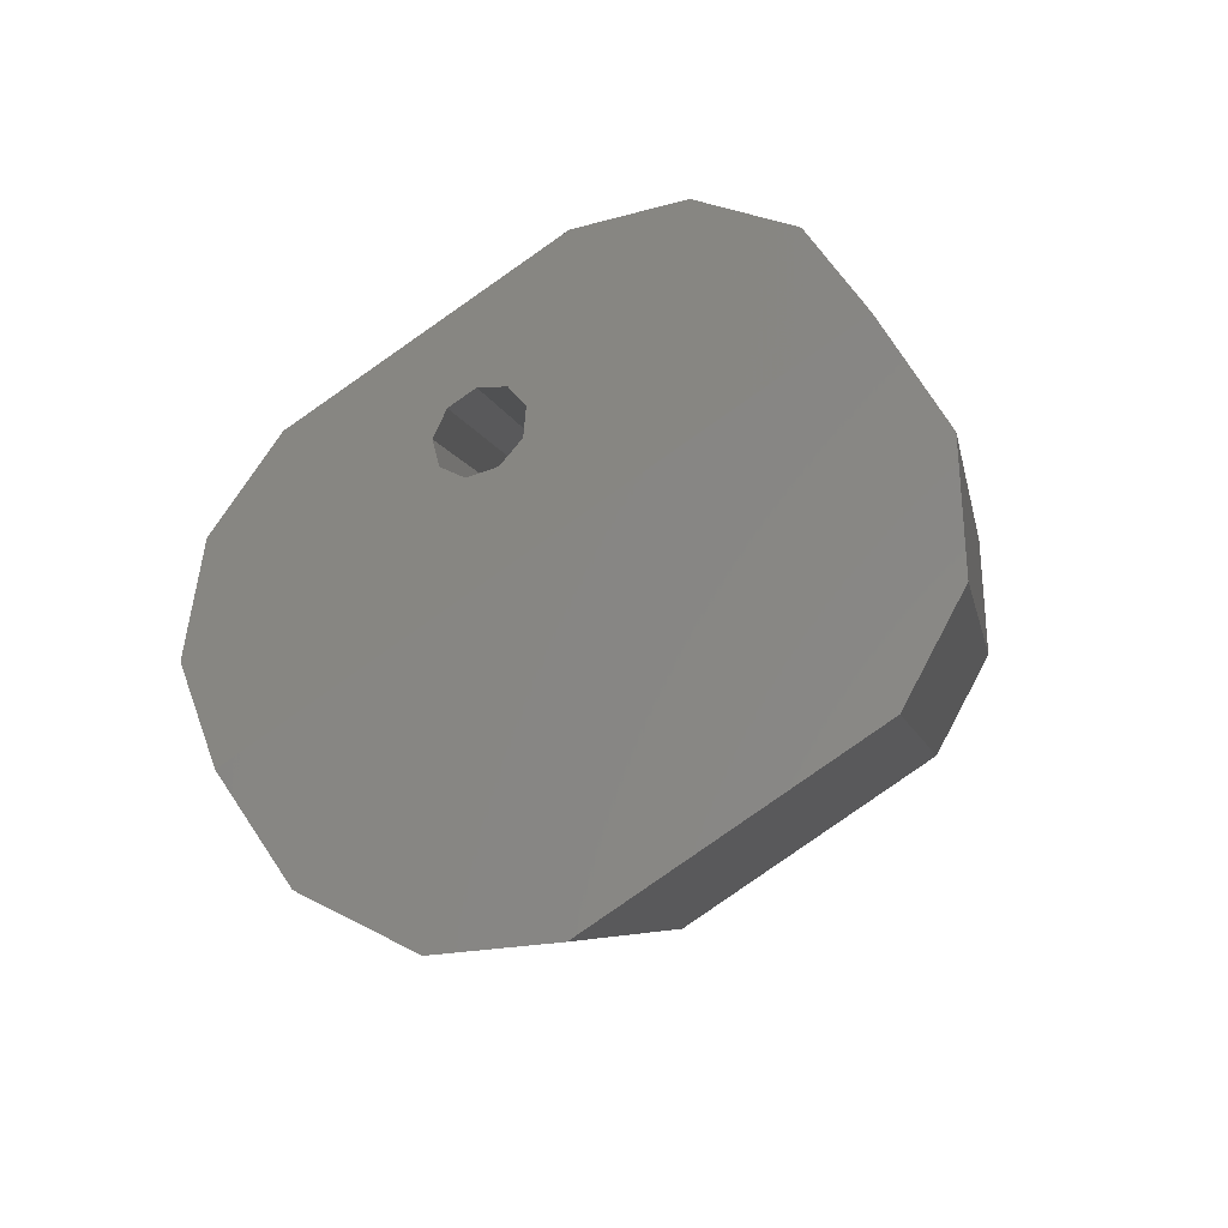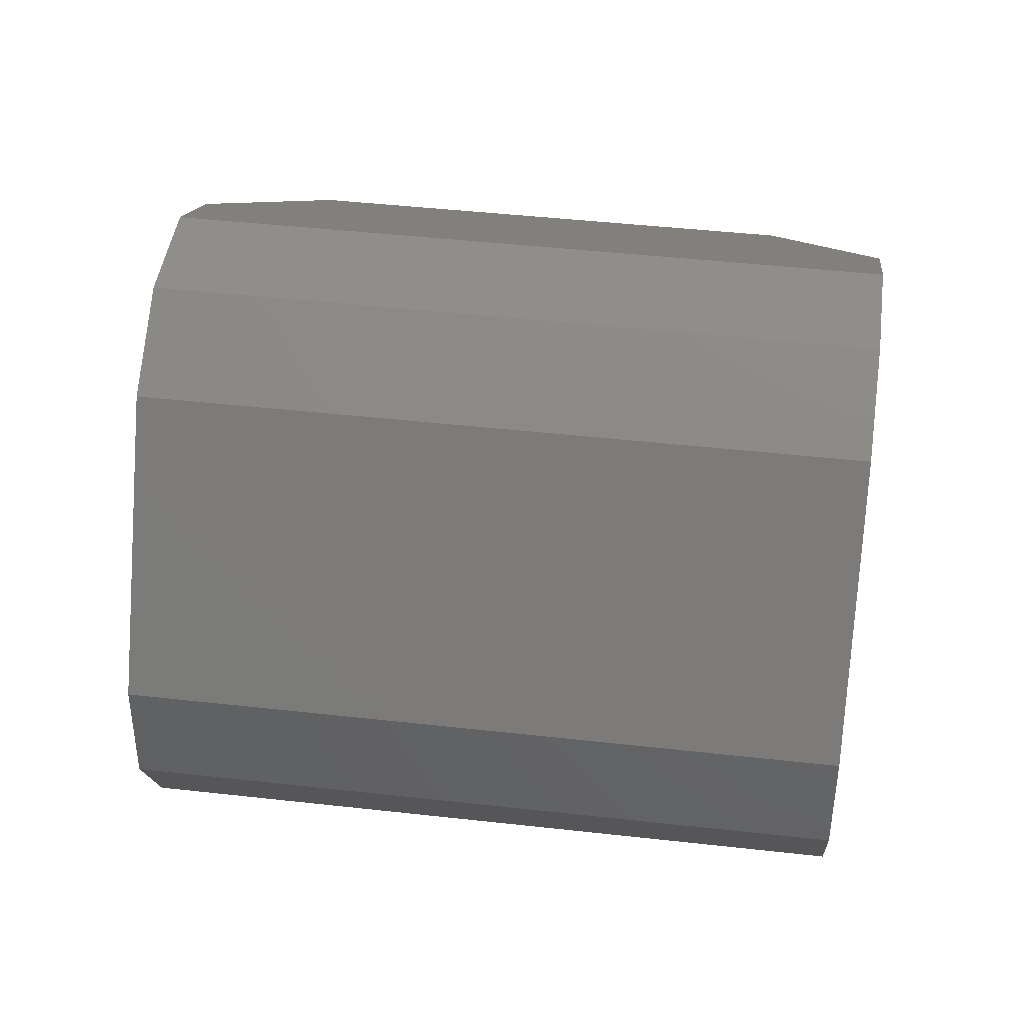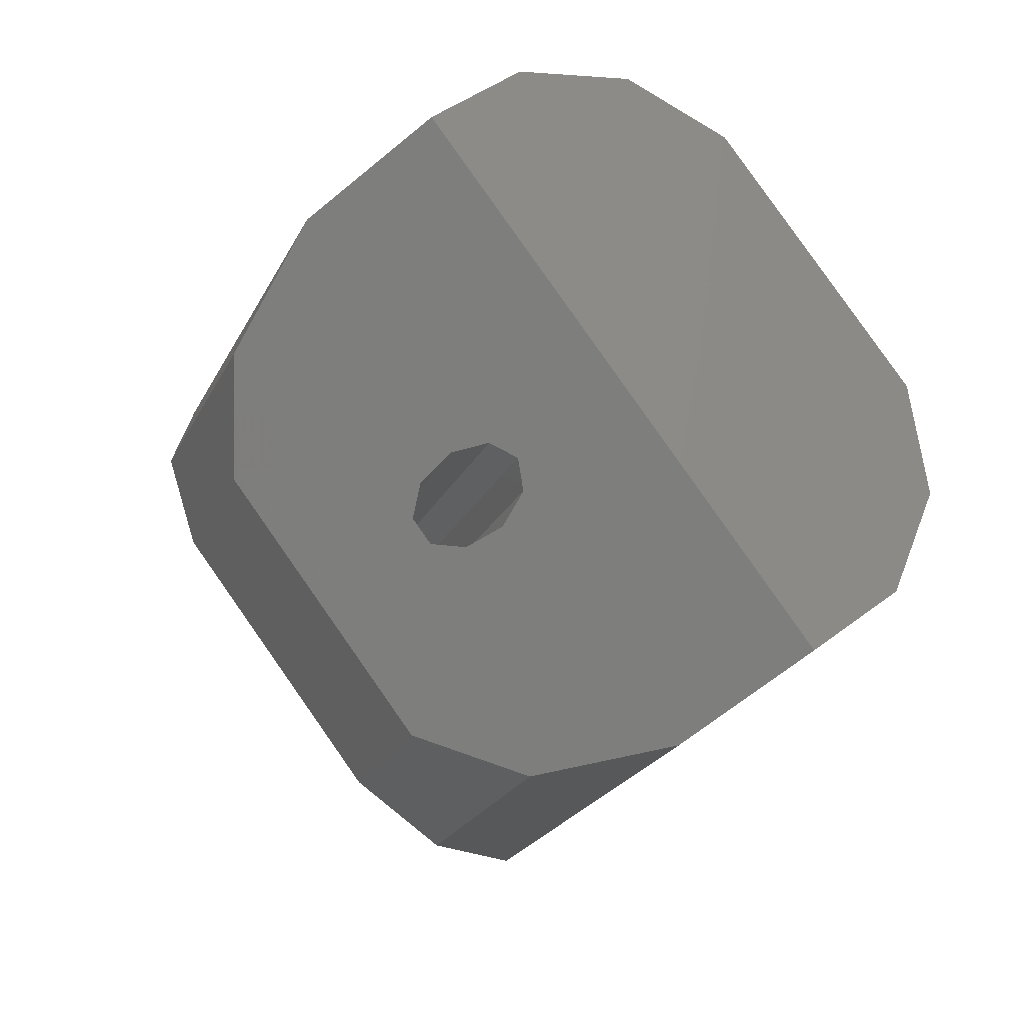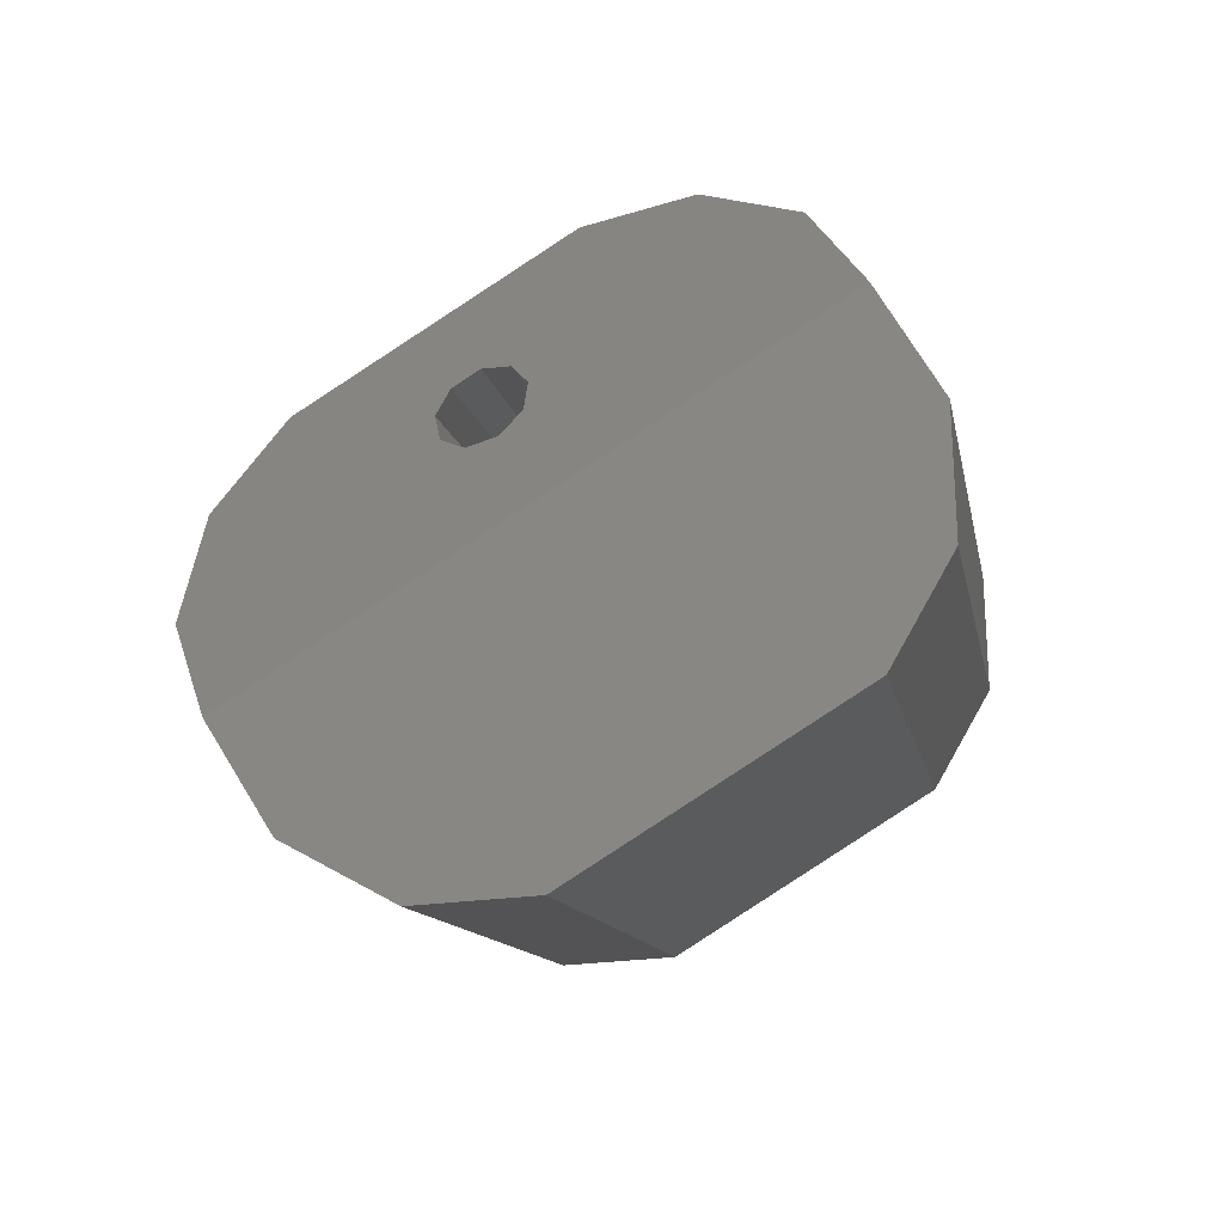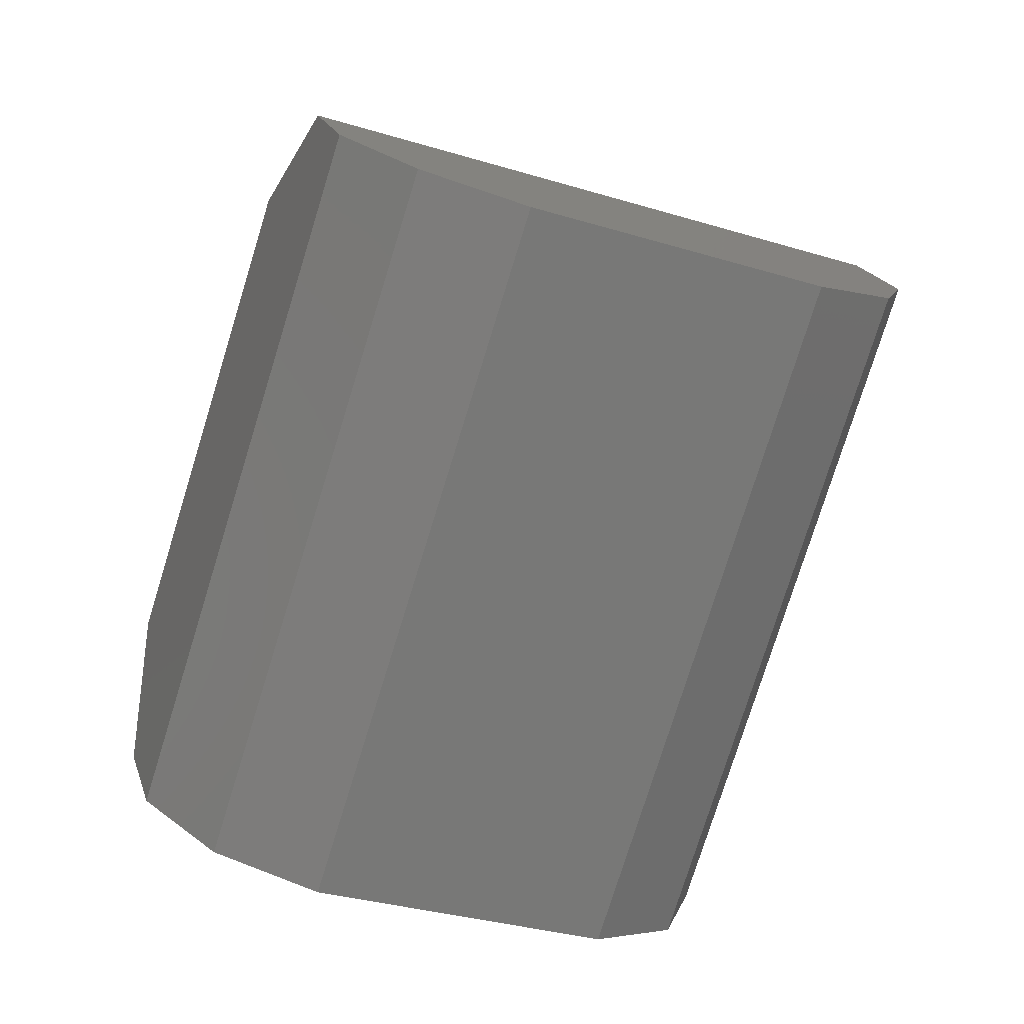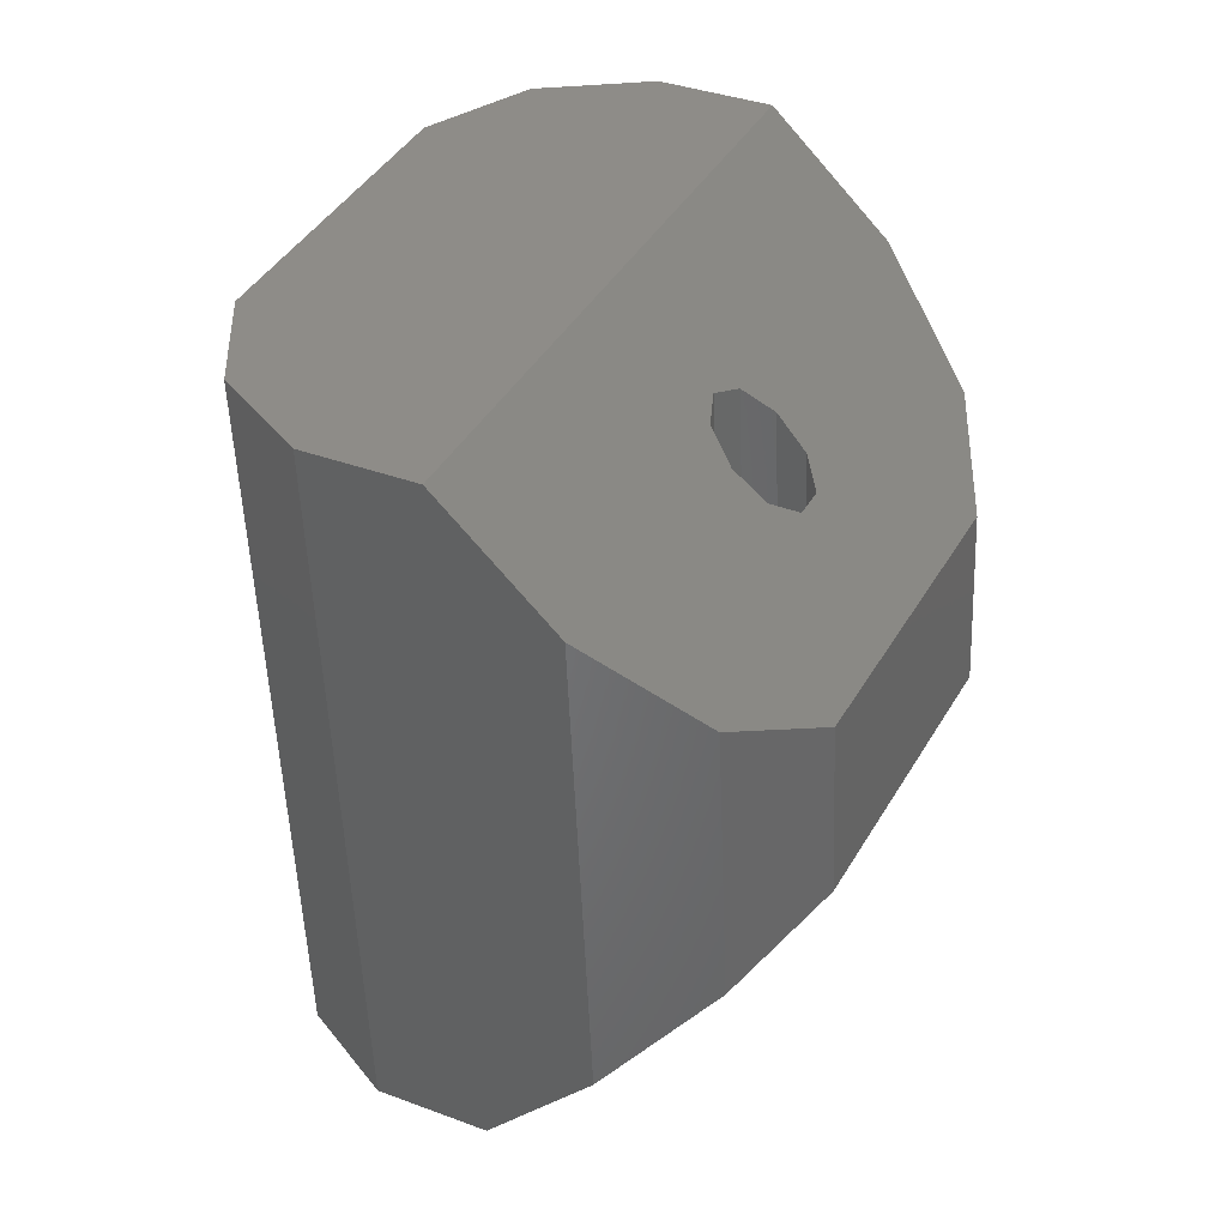
<metadata>
{"format":"stl","ext":"stl","renderer":"f3d","projection":"perspective","resolution":1024,"background":"white","views":[{"elev":65.7,"azim":135.3,"up":"+Y"},{"elev":-62.3,"azim":68.4,"up":"+Z"},{"elev":61.6,"azim":39.1,"up":"+Y"},{"elev":60.8,"azim":137.4,"up":"+Y"},{"elev":-68.3,"azim":-36.8,"up":"+Z"},{"elev":59.3,"azim":-75.5,"up":"+Y"}]}
</metadata>
<code>
# stl→obj: 52 verts, 110 faces
v 24.16 117.1 -27.6
v 28.6 116.3 -21.67
v 22.57 117.9 -25.74
v 26.46 116.2 -28.26
v 28.69 115.5 -27.7
v 32.88 114.2 -26.66
v 34.74 113.7 -24.98
v 35.54 113.8 -22.52
v 35.09 114.3 -20.06
v 22.11 118.4 -23.28
v 28.91 118.6 -19.99
v 28.35 119 -19.94
v 22.51 121.3 -21.14
v 28.12 119.8 -19.53
v 24.05 123.4 -18.97
v 28.34 120.5 -18.93
v 26.31 124.1 -17.43
v 28.89 120.9 -18.44
v 28.54 123.4 -16.88
v 29.52 120.7 -18.29
v 32.73 122.1 -15.84
v 29.94 120 -18.54
v 34.63 120 -16.34
v 29.95 119.2 -19.07
v 35.48 117.1 -17.93
v 29.54 118.7 -19.65
v 27.89 133 -27.77
v 33.93 131.4 -23.71
v 29.49 132.2 -29.64
v 31.78 131.3 -30.29
v 34.01 130.6 -29.74
v 38.2 129.2 -28.7
v 40.07 128.8 -27.02
v 40.87 128.8 -24.56
v 40.42 129.3 -22.1
v 27.44 133.5 -25.31
v 32.91 129.9 -21.52
v 32.2 129.9 -21.42
v 26.15 131.6 -22.53
v 31.58 129.6 -20.85
v 26.21 129.5 -19.79
v 31.35 129.1 -20.09
v 27.67 128 -17.95
v 31.61 128.6 -19.48
v 29.9 127.3 -17.4
v 32.25 128.4 -19.33
v 34.09 125.9 -16.36
v 32.95 128.5 -19.69
v 36.79 126.2 -17.17
v 33.41 129 -20.4
v 39.12 127.4 -19.32
v 33.39 129.6 -21.12
f 1 2 3
f 4 2 1
f 5 2 4
f 6 2 5
f 7 2 6
f 8 2 7
f 2 2 8
f 9 2 8
f 3 2 10
f 11 10 2
f 11 12 10
f 12 13 10
f 12 14 13
f 14 15 13
f 14 16 15
f 16 17 15
f 16 18 17
f 18 19 17
f 18 20 19
f 20 21 19
f 20 22 21
f 22 23 21
f 22 24 23
f 24 25 23
f 24 26 25
f 26 9 25
f 26 11 9
f 11 2 9
f 11 11 2
f 27 28 29
f 29 28 30
f 30 28 31
f 31 28 32
f 32 28 33
f 33 28 34
f 34 28 28
f 34 28 35
f 36 28 27
f 28 36 37
f 36 38 37
f 36 39 38
f 39 40 38
f 39 41 40
f 41 42 40
f 41 43 42
f 43 44 42
f 43 45 44
f 45 46 44
f 45 47 46
f 47 48 46
f 47 49 48
f 49 50 48
f 49 51 50
f 51 52 50
f 51 35 52
f 35 37 52
f 35 28 37
f 28 37 37
f 27 1 3
f 27 29 1
f 29 4 1
f 29 30 4
f 30 5 4
f 30 31 5
f 31 6 5
f 31 32 6
f 32 7 6
f 32 33 7
f 33 8 7
f 33 34 8
f 10 13 36
f 13 39 36
f 13 15 39
f 15 41 39
f 15 17 41
f 17 43 41
f 17 19 43
f 19 45 43
f 19 21 45
f 21 47 45
f 21 23 47
f 23 49 47
f 23 25 49
f 25 51 49
f 25 9 51
f 9 35 51
f 36 27 3
f 10 36 3
f 8 34 35
f 8 35 9
f 37 12 11
f 12 37 38
f 38 14 12
f 14 38 40
f 40 16 14
f 16 40 42
f 42 18 16
f 18 42 44
f 44 20 18
f 20 44 46
f 46 22 20
f 22 46 48
f 48 24 22
f 24 48 50
f 50 26 24
f 26 50 52
f 52 11 26
f 11 52 37
f 37 11 11
f 11 37 37

</code>
